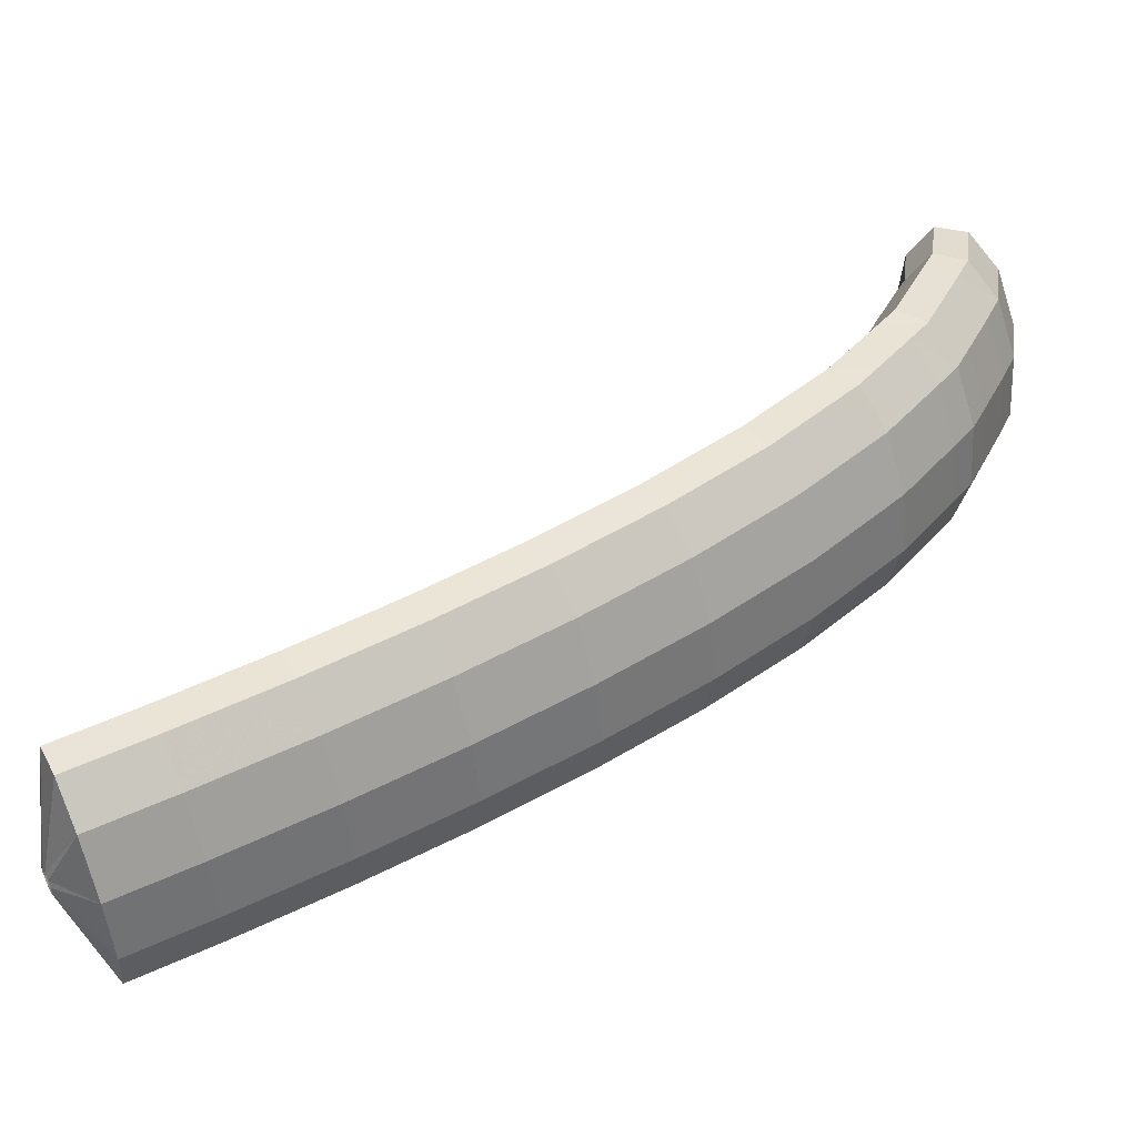
<metadata>
{"format":"obj","ext":"obj","renderer":"f3d","projection":"perspective","resolution":1024,"background":"white","views":[{"elev":-63.3,"azim":-129.3,"up":"+Z"}]}
</metadata>
<code>
g tube1
v 120.3 118.2 101.8
v 120.5 118.1 101.9
v 120.7 118 102.1
v 120.8 118.1 102.3
v 120.8 118.2 102.6
v 120.6 118.5 102.7
v 120.5 118.7 102.7
v 120.3 118.8 102.5
v 120.1 118.8 102.3
v 120.1 118.7 102
v 120.1 118.5 101.8
v 120.3 118.2 101.8
v 118.9 116.9 100.5
v 120.8 115 101.1
v 122.2 113.9 102.2
v 122.8 114.1 103.5
v 122.4 115.4 104.6
v 121 117.4 105.1
v 119.2 119.5 104.8
v 117.5 121.1 103.9
v 116.4 121.5 102.6
v 116.3 120.8 101.4
v 117.2 119 100.6
v 118.9 116.9 100.5
v 118 116.2 101
v 119.9 114.3 101.6
v 121.3 113.2 102.7
v 121.9 113.3 104
v 121.5 114.6 105.1
v 120.1 116.7 105.6
v 118.3 118.8 105.3
v 116.6 120.3 104.4
v 115.5 120.8 103.1
v 115.4 120.1 101.9
v 116.3 118.3 101.1
v 118 116.2 101
v 117.1 115.4 101.5
v 119 113.5 102.1
v 120.4 112.5 103.2
v 121 112.6 104.5
v 120.6 113.9 105.6
v 119.3 116 106.1
v 117.4 118.1 105.8
v 115.7 119.6 104.9
v 114.6 120.1 103.6
v 114.5 119.3 102.4
v 115.4 117.6 101.6
v 117.1 115.4 101.5
v 116.2 114.7 102
v 118 112.8 102.6
v 119.5 111.8 103.7
v 120.2 111.9 105
v 119.7 113.2 106.1
v 118.4 115.3 106.5
v 116.5 117.4 106.3
v 114.8 118.9 105.4
v 113.7 119.4 104.1
v 113.6 118.6 102.9
v 114.5 116.9 102.1
v 116.2 114.7 102
v 115.3 114 102.5
v 117.1 112.1 103.1
v 118.6 111 104.2
v 119.3 111.2 105.5
v 118.9 112.5 106.6
v 117.5 114.6 107.1
v 115.7 116.7 106.8
v 113.9 118.2 105.9
v 112.8 118.7 104.7
v 112.7 117.9 103.5
v 113.6 116.1 102.7
v 115.3 114 102.5
v 114.4 113.3 103.1
v 116.2 111.4 103.7
v 117.7 110.3 104.8
v 118.4 110.5 106.1
v 118 111.8 107.1
v 116.6 113.9 107.6
v 114.8 116 107.4
v 113 117.5 106.5
v 111.9 118 105.2
v 111.8 117.2 104
v 112.7 115.4 103.2
v 114.4 113.3 103.1
v 113.5 112.6 103.6
v 115.4 110.7 104.2
v 116.9 109.6 105.3
v 117.5 109.8 106.6
v 117.1 111.1 107.6
v 115.7 113.2 108.1
v 113.9 115.3 107.9
v 112.2 116.8 107
v 111 117.3 105.7
v 110.9 116.5 104.5
v 111.8 114.7 103.7
v 113.5 112.6 103.6
v 112.6 111.8 104.2
v 114.4 109.9 104.7
v 116 108.9 105.9
v 116.6 109.1 107.1
v 116.2 110.4 108.2
v 114.9 112.5 108.6
v 113.1 114.6 108.4
v 111.3 116.1 107.5
v 110.2 116.6 106.3
v 110 115.8 105.1
v 110.9 114 104.3
v 112.6 111.8 104.2
v 111.7 111.1 104.8
v 113.5 109.2 105.3
v 115.1 108.2 106.4
v 115.7 108.4 107.7
v 115.4 109.8 108.7
v 114.1 111.8 109.2
v 112.2 113.9 109
v 110.4 115.4 108.1
v 109.3 115.9 106.9
v 109.1 115.1 105.7
v 110 113.3 104.9
v 111.7 111.1 104.8
v 110.8 110.4 105.3
v 112.7 108.5 105.9
v 114.2 107.5 107
v 114.9 107.7 108.3
v 114.5 109.1 109.3
v 113.2 111.1 109.8
v 111.3 113.2 109.5
v 109.6 114.8 108.7
v 108.4 115.2 107.4
v 108.3 114.4 106.2
v 109.1 112.6 105.5
v 110.8 110.4 105.3
v 109.9 109.7 105.9
v 111.8 107.8 106.5
v 113.3 106.8 107.6
v 114 107 108.9
v 113.6 108.4 109.9
v 112.3 110.4 110.4
v 110.5 112.6 110.1
v 108.7 114.1 109.2
v 107.5 114.5 108
v 107.4 113.7 106.8
v 108.3 111.9 106
v 109.9 109.7 105.9
v 109 109 106.5
v 110.9 107.1 107.1
v 112.4 106.1 108.2
v 113.1 106.3 109.4
v 112.8 107.7 110.4
v 111.5 109.8 110.9
v 109.6 111.9 110.7
v 107.8 113.4 109.8
v 106.7 113.8 108.6
v 106.5 113 107.4
v 107.4 111.2 106.6
v 109 109 106.5
v 108.1 108.3 107.2
v 110 106.4 107.7
v 111.6 105.4 108.8
v 112.3 105.7 110.1
v 111.9 107.1 111.1
v 110.7 109.1 111.5
v 108.8 111.3 111.3
v 107 112.7 110.4
v 105.8 113.1 109.2
v 105.6 112.3 108
v 106.5 110.5 107.3
v 108.1 108.3 107.2
v 107.3 107.6 107.8
v 109.1 105.8 108.4
v 110.7 104.8 109.4
v 111.4 105 110.7
v 111.1 106.4 111.7
v 109.8 108.5 112.1
v 108 110.6 111.9
v 106.2 112.1 111
v 105 112.5 109.8
v 104.8 111.6 108.7
v 105.6 109.8 107.9
v 107.3 107.6 107.8
v 106.4 107 108.4
v 108.3 105.1 109
v 109.8 104.1 110.1
v 110.6 104.3 111.3
v 110.2 105.7 112.3
v 108.9 107.8 112.8
v 107.1 109.9 112.5
v 105.3 111.4 111.7
v 104.1 111.8 110.5
v 103.9 111 109.3
v 104.8 109.2 108.5
v 106.4 107 108.4
v 105.5 106.3 109.1
v 107.4 104.4 109.7
v 109 103.4 110.7
v 109.7 103.7 111.9
v 109.4 105.1 112.9
v 108.1 107.2 113.4
v 106.3 109.3 113.1
v 104.5 110.8 112.3
v 103.3 111.1 111.1
v 103 110.3 109.9
v 103.9 108.5 109.2
v 105.5 106.3 109.1
v 104.6 105.6 109.8
v 106.5 103.7 110.4
v 108.1 102.8 111.4
v 108.9 103 112.6
v 108.6 104.5 113.6
v 107.4 106.6 114
v 105.5 108.7 113.8
v 103.7 110.2 112.9
v 102.4 110.5 111.8
v 102.2 109.6 110.6
v 103 107.8 109.9
v 104.6 105.6 109.8
v 103.8 104.9 110.5
v 105.7 103.1 111.1
v 107.3 102.1 112.1
v 108.1 102.4 113.3
v 107.8 103.8 114.3
v 106.5 105.9 114.7
v 104.7 108 114.5
v 102.9 109.5 113.6
v 101.6 109.9 112.5
v 101.4 109 111.3
v 102.2 107.2 110.6
v 103.8 104.9 110.5
v 103 104.3 111.2
v 104.9 102.4 111.8
v 106.5 101.5 112.8
v 107.2 101.8 114
v 107 103.2 115
v 105.7 105.3 115.4
v 103.9 107.4 115.2
v 102 108.9 114.3
v 100.8 109.2 113.2
v 100.5 108.3 112
v 101.3 106.5 111.3
v 103 104.3 111.2
v 102.1 103.6 112
v 104 101.8 112.5
v 105.6 100.8 113.5
v 106.4 101.1 114.7
v 106.2 102.6 115.6
v 104.9 104.7 116
v 103.1 106.8 115.8
v 101.2 108.3 115
v 99.97 108.6 113.8
v 99.68 107.7 112.7
v 100.5 105.8 112
v 102.1 103.6 112
v 101.2 103 112.8
v 103.1 101.1 113.3
v 104.8 100.2 114.3
v 105.6 100.5 115.4
v 105.4 102 116.4
v 104.2 104.1 116.7
v 102.4 106.3 116.5
v 100.5 107.7 115.7
v 99.19 108 114.6
v 98.86 107.1 113.5
v 99.62 105.2 112.9
v 101.2 103 112.8
v 100.4 102.4 113.6
v 102.4 100.5 114.1
v 104 99.62 115.1
v 104.9 99.95 116.2
v 104.6 101.4 117.1
v 103.4 103.5 117.5
v 101.6 105.7 117.3
v 99.7 107.1 116.5
v 98.4 107.4 115.4
v 98.07 106.5 114.3
v 98.83 104.6 113.6
v 100.4 102.4 113.6
v 99.63 101.8 114.3
v 101.6 99.93 114.9
v 103.2 99.02 115.9
v 104.1 99.36 117
v 103.8 100.8 117.9
v 102.6 103 118.3
v 100.8 105.1 118
v 98.91 106.5 117.2
v 97.61 106.8 116.1
v 97.28 105.9 115.1
v 98.04 104 114.4
v 99.63 101.8 114.3
v 98.76 101.1 115.2
v 100.7 99.28 115.7
v 102.4 98.4 116.7
v 103.3 98.77 117.7
v 103.1 100.3 118.6
v 101.9 102.4 119
v 100.1 104.5 118.7
v 98.18 106 118
v 96.83 106.2 116.9
v 96.46 105.3 115.9
v 97.18 103.4 115.2
v 98.76 101.1 115.2
v 97.95 100.5 116.1
v 99.91 98.7 116.6
v 101.6 97.85 117.6
v 102.6 98.24 118.6
v 102.4 99.77 119.4
v 101.3 101.9 119.8
v 99.42 104.1 119.5
v 97.5 105.5 118.8
v 96.11 105.7 117.8
v 95.7 104.7 116.8
v 96.38 102.8 116.2
v 97.95 100.5 116.1
v 97.22 100 117
v 99.18 98.17 117.5
v 100.9 97.31 118.4
v 101.8 97.71 119.5
v 101.7 99.24 120.3
v 100.5 101.4 120.6
v 98.69 103.5 120.4
v 96.77 104.9 119.6
v 95.38 105.2 118.6
v 94.97 104.2 117.7
v 95.65 102.2 117.1
v 97.22 100 117
v 96.49 99.47 117.9
v 98.45 97.64 118.4
v 100.2 96.78 119.3
v 101.1 97.18 120.3
v 101 98.7 121.2
v 99.79 100.9 121.5
v 97.96 103 121.3
v 96.04 104.4 120.5
v 94.66 104.6 119.5
v 94.24 103.6 118.5
v 94.92 101.7 117.9
v 96.49 99.47 117.9
v 95.66 98.87 118.9
v 97.63 97.04 119.4
v 99.4 96.22 120.2
v 100.4 96.66 121.2
v 100.3 98.22 121.9
v 99.17 100.4 122.2
v 97.33 102.5 122
v 95.38 103.9 121.3
v 93.94 104.1 120.3
v 93.47 103.1 119.5
v 94.11 101.1 118.9
v 95.66 98.87 118.9
v 94.93 98.37 120
v 96.92 96.55 120.5
v 98.73 95.76 121.3
v 99.78 96.24 122.2
v 99.74 97.84 122.8
v 98.63 100 123.1
v 96.79 102.2 122.8
v 94.82 103.5 122.2
v 93.33 103.7 121.3
v 92.8 102.6 120.5
v 93.39 100.6 120
v 94.93 98.37 120
v 94.3 97.93 121
v 96.29 96.12 121.5
v 98.1 95.33 122.3
v 99.15 95.81 123.2
v 99.12 97.41 123.8
v 98 99.62 124.1
v 96.17 101.7 123.8
v 94.19 103.1 123.2
v 92.7 103.3 122.3
v 92.17 102.2 121.5
v 92.76 100.2 121
v 94.3 97.93 121
v 93.67 97.5 122
v 95.66 95.69 122.5
v 97.47 94.9 123.3
v 98.52 95.37 124.1
v 98.49 96.97 124.8
v 97.37 99.19 125.1
v 95.54 101.3 124.8
v 93.56 102.7 124.2
v 92.07 102.8 123.3
v 91.54 101.7 122.5
v 92.14 99.76 122
v 93.67 97.5 122
v 92.92 96.99 123.2
v 94.92 95.19 123.7
v 96.79 94.43 124.4
v 97.91 94.96 125.1
v 97.94 96.6 125.7
v 96.87 98.84 125.9
v 95.03 101 125.6
v 93.01 102.3 125
v 91.46 102.4 124.3
v 90.86 101.3 123.6
v 91.4 99.26 123.2
v 92.92 96.99 123.2
v 92.35 96.65 124.6
v 94.37 94.86 125
v 96.28 94.13 125.6
v 97.47 94.7 126.2
v 97.55 96.37 126.6
v 96.51 98.63 126.8
v 94.67 100.8 126.5
v 92.62 102.1 126
v 91.01 102.2 125.4
v 90.35 101 124.8
v 90.85 98.93 124.5
v 92.35 96.65 124.6
v 91.89 96.38 125.7
v 93.91 94.59 126.1
v 95.82 93.86 126.7
v 97 94.43 127.3
v 97.09 96.1 127.8
v 96.05 98.36 127.9
v 94.21 100.5 127.6
v 92.16 101.8 127.1
v 90.55 101.9 126.5
v 89.89 100.7 125.9
v 90.39 98.66 125.7
v 91.89 96.38 125.7
v 91.42 96.11 126.8
v 93.45 94.32 127.2
v 95.36 93.59 127.9
v 96.54 94.16 128.5
v 96.63 95.83 128.9
v 95.59 98.09 129
v 93.75 100.2 128.8
v 91.7 101.5 128.3
v 90.09 101.6 127.6
v 89.43 100.4 127.1
v 89.92 98.39 126.8
v 91.42 96.11 126.8
v 90.82 95.77 128.4
v 92.87 93.99 128.8
v 94.84 93.29 129.2
v 96.1 93.9 129.5
v 96.26 95.61 129.7
v 95.27 97.89 129.7
v 93.43 100 129.5
v 91.34 101.3 129.1
v 89.65 101.4 128.7
v 88.91 100.1 128.4
v 89.34 98.06 128.3
v 90.82 95.77 128.4
v 90.36 95.67 131.1
v 92.41 93.9 131.4
v 94.41 93.21 131.7
v 95.7 93.82 132
v 95.88 95.55 132
v 94.9 97.83 132
v 93.07 99.95 131.7
v 90.96 101.2 131.4
v 89.25 101.3 131.1
v 88.47 100.1 130.9
v 88.89 97.97 131
v 90.36 95.67 131.1
v 91.43 96.91 133.9
v 91.66 96.76 133.9
v 91.94 96.76 134
v 92.17 96.91 134
v 92.29 97.17 134
v 92.24 97.45 134
v 92.06 97.66 134
v 91.79 97.74 134
v 91.53 97.66 133.9
v 91.35 97.45 133.9
v 91.31 97.17 133.9
v 91.43 96.91 133.9
f 1 2 14
f 14 13 1
f 2 3 15
f 15 14 2
f 3 4 16
f 16 15 3
f 4 5 17
f 17 16 4
f 5 6 18
f 18 17 5
f 6 7 19
f 19 18 6
f 7 8 20
f 20 19 7
f 8 9 21
f 21 20 8
f 9 10 22
f 22 21 9
f 10 11 23
f 23 22 10
f 11 12 24
f 24 23 11
f 13 14 26
f 26 25 13
f 14 15 27
f 27 26 14
f 15 16 28
f 28 27 15
f 16 17 29
f 29 28 16
f 17 18 30
f 30 29 17
f 18 19 31
f 31 30 18
f 19 20 32
f 32 31 19
f 20 21 33
f 33 32 20
f 21 22 34
f 34 33 21
f 22 23 35
f 35 34 22
f 23 24 36
f 36 35 23
f 25 26 38
f 38 37 25
f 26 27 39
f 39 38 26
f 27 28 40
f 40 39 27
f 28 29 41
f 41 40 28
f 29 30 42
f 42 41 29
f 30 31 43
f 43 42 30
f 31 32 44
f 44 43 31
f 32 33 45
f 45 44 32
f 33 34 46
f 46 45 33
f 34 35 47
f 47 46 34
f 35 36 48
f 48 47 35
f 37 38 50
f 50 49 37
f 38 39 51
f 51 50 38
f 39 40 52
f 52 51 39
f 40 41 53
f 53 52 40
f 41 42 54
f 54 53 41
f 42 43 55
f 55 54 42
f 43 44 56
f 56 55 43
f 44 45 57
f 57 56 44
f 45 46 58
f 58 57 45
f 46 47 59
f 59 58 46
f 47 48 60
f 60 59 47
f 49 50 62
f 62 61 49
f 50 51 63
f 63 62 50
f 51 52 64
f 64 63 51
f 52 53 65
f 65 64 52
f 53 54 66
f 66 65 53
f 54 55 67
f 67 66 54
f 55 56 68
f 68 67 55
f 56 57 69
f 69 68 56
f 57 58 70
f 70 69 57
f 58 59 71
f 71 70 58
f 59 60 72
f 72 71 59
f 61 62 74
f 74 73 61
f 62 63 75
f 75 74 62
f 63 64 76
f 76 75 63
f 64 65 77
f 77 76 64
f 65 66 78
f 78 77 65
f 66 67 79
f 79 78 66
f 67 68 80
f 80 79 67
f 68 69 81
f 81 80 68
f 69 70 82
f 82 81 69
f 70 71 83
f 83 82 70
f 71 72 84
f 84 83 71
f 73 74 86
f 86 85 73
f 74 75 87
f 87 86 74
f 75 76 88
f 88 87 75
f 76 77 89
f 89 88 76
f 77 78 90
f 90 89 77
f 78 79 91
f 91 90 78
f 79 80 92
f 92 91 79
f 80 81 93
f 93 92 80
f 81 82 94
f 94 93 81
f 82 83 95
f 95 94 82
f 83 84 96
f 96 95 83
f 85 86 98
f 98 97 85
f 86 87 99
f 99 98 86
f 87 88 100
f 100 99 87
f 88 89 101
f 101 100 88
f 89 90 102
f 102 101 89
f 90 91 103
f 103 102 90
f 91 92 104
f 104 103 91
f 92 93 105
f 105 104 92
f 93 94 106
f 106 105 93
f 94 95 107
f 107 106 94
f 95 96 108
f 108 107 95
f 97 98 110
f 110 109 97
f 98 99 111
f 111 110 98
f 99 100 112
f 112 111 99
f 100 101 113
f 113 112 100
f 101 102 114
f 114 113 101
f 102 103 115
f 115 114 102
f 103 104 116
f 116 115 103
f 104 105 117
f 117 116 104
f 105 106 118
f 118 117 105
f 106 107 119
f 119 118 106
f 107 108 120
f 120 119 107
f 109 110 122
f 122 121 109
f 110 111 123
f 123 122 110
f 111 112 124
f 124 123 111
f 112 113 125
f 125 124 112
f 113 114 126
f 126 125 113
f 114 115 127
f 127 126 114
f 115 116 128
f 128 127 115
f 116 117 129
f 129 128 116
f 117 118 130
f 130 129 117
f 118 119 131
f 131 130 118
f 119 120 132
f 132 131 119
f 121 122 134
f 134 133 121
f 122 123 135
f 135 134 122
f 123 124 136
f 136 135 123
f 124 125 137
f 137 136 124
f 125 126 138
f 138 137 125
f 126 127 139
f 139 138 126
f 127 128 140
f 140 139 127
f 128 129 141
f 141 140 128
f 129 130 142
f 142 141 129
f 130 131 143
f 143 142 130
f 131 132 144
f 144 143 131
f 133 134 146
f 146 145 133
f 134 135 147
f 147 146 134
f 135 136 148
f 148 147 135
f 136 137 149
f 149 148 136
f 137 138 150
f 150 149 137
f 138 139 151
f 151 150 138
f 139 140 152
f 152 151 139
f 140 141 153
f 153 152 140
f 141 142 154
f 154 153 141
f 142 143 155
f 155 154 142
f 143 144 156
f 156 155 143
f 145 146 158
f 158 157 145
f 146 147 159
f 159 158 146
f 147 148 160
f 160 159 147
f 148 149 161
f 161 160 148
f 149 150 162
f 162 161 149
f 150 151 163
f 163 162 150
f 151 152 164
f 164 163 151
f 152 153 165
f 165 164 152
f 153 154 166
f 166 165 153
f 154 155 167
f 167 166 154
f 155 156 168
f 168 167 155
f 157 158 170
f 170 169 157
f 158 159 171
f 171 170 158
f 159 160 172
f 172 171 159
f 160 161 173
f 173 172 160
f 161 162 174
f 174 173 161
f 162 163 175
f 175 174 162
f 163 164 176
f 176 175 163
f 164 165 177
f 177 176 164
f 165 166 178
f 178 177 165
f 166 167 179
f 179 178 166
f 167 168 180
f 180 179 167
f 169 170 182
f 182 181 169
f 170 171 183
f 183 182 170
f 171 172 184
f 184 183 171
f 172 173 185
f 185 184 172
f 173 174 186
f 186 185 173
f 174 175 187
f 187 186 174
f 175 176 188
f 188 187 175
f 176 177 189
f 189 188 176
f 177 178 190
f 190 189 177
f 178 179 191
f 191 190 178
f 179 180 192
f 192 191 179
f 181 182 194
f 194 193 181
f 182 183 195
f 195 194 182
f 183 184 196
f 196 195 183
f 184 185 197
f 197 196 184
f 185 186 198
f 198 197 185
f 186 187 199
f 199 198 186
f 187 188 200
f 200 199 187
f 188 189 201
f 201 200 188
f 189 190 202
f 202 201 189
f 190 191 203
f 203 202 190
f 191 192 204
f 204 203 191
f 193 194 206
f 206 205 193
f 194 195 207
f 207 206 194
f 195 196 208
f 208 207 195
f 196 197 209
f 209 208 196
f 197 198 210
f 210 209 197
f 198 199 211
f 211 210 198
f 199 200 212
f 212 211 199
f 200 201 213
f 213 212 200
f 201 202 214
f 214 213 201
f 202 203 215
f 215 214 202
f 203 204 216
f 216 215 203
f 205 206 218
f 218 217 205
f 206 207 219
f 219 218 206
f 207 208 220
f 220 219 207
f 208 209 221
f 221 220 208
f 209 210 222
f 222 221 209
f 210 211 223
f 223 222 210
f 211 212 224
f 224 223 211
f 212 213 225
f 225 224 212
f 213 214 226
f 226 225 213
f 214 215 227
f 227 226 214
f 215 216 228
f 228 227 215
f 217 218 230
f 230 229 217
f 218 219 231
f 231 230 218
f 219 220 232
f 232 231 219
f 220 221 233
f 233 232 220
f 221 222 234
f 234 233 221
f 222 223 235
f 235 234 222
f 223 224 236
f 236 235 223
f 224 225 237
f 237 236 224
f 225 226 238
f 238 237 225
f 226 227 239
f 239 238 226
f 227 228 240
f 240 239 227
f 229 230 242
f 242 241 229
f 230 231 243
f 243 242 230
f 231 232 244
f 244 243 231
f 232 233 245
f 245 244 232
f 233 234 246
f 246 245 233
f 234 235 247
f 247 246 234
f 235 236 248
f 248 247 235
f 236 237 249
f 249 248 236
f 237 238 250
f 250 249 237
f 238 239 251
f 251 250 238
f 239 240 252
f 252 251 239
f 241 242 254
f 254 253 241
f 242 243 255
f 255 254 242
f 243 244 256
f 256 255 243
f 244 245 257
f 257 256 244
f 245 246 258
f 258 257 245
f 246 247 259
f 259 258 246
f 247 248 260
f 260 259 247
f 248 249 261
f 261 260 248
f 249 250 262
f 262 261 249
f 250 251 263
f 263 262 250
f 251 252 264
f 264 263 251
f 253 254 266
f 266 265 253
f 254 255 267
f 267 266 254
f 255 256 268
f 268 267 255
f 256 257 269
f 269 268 256
f 257 258 270
f 270 269 257
f 258 259 271
f 271 270 258
f 259 260 272
f 272 271 259
f 260 261 273
f 273 272 260
f 261 262 274
f 274 273 261
f 262 263 275
f 275 274 262
f 263 264 276
f 276 275 263
f 265 266 278
f 278 277 265
f 266 267 279
f 279 278 266
f 267 268 280
f 280 279 267
f 268 269 281
f 281 280 268
f 269 270 282
f 282 281 269
f 270 271 283
f 283 282 270
f 271 272 284
f 284 283 271
f 272 273 285
f 285 284 272
f 273 274 286
f 286 285 273
f 274 275 287
f 287 286 274
f 275 276 288
f 288 287 275
f 277 278 290
f 290 289 277
f 278 279 291
f 291 290 278
f 279 280 292
f 292 291 279
f 280 281 293
f 293 292 280
f 281 282 294
f 294 293 281
f 282 283 295
f 295 294 282
f 283 284 296
f 296 295 283
f 284 285 297
f 297 296 284
f 285 286 298
f 298 297 285
f 286 287 299
f 299 298 286
f 287 288 300
f 300 299 287
f 289 290 302
f 302 301 289
f 290 291 303
f 303 302 290
f 291 292 304
f 304 303 291
f 292 293 305
f 305 304 292
f 293 294 306
f 306 305 293
f 294 295 307
f 307 306 294
f 295 296 308
f 308 307 295
f 296 297 309
f 309 308 296
f 297 298 310
f 310 309 297
f 298 299 311
f 311 310 298
f 299 300 312
f 312 311 299
f 301 302 314
f 314 313 301
f 302 303 315
f 315 314 302
f 303 304 316
f 316 315 303
f 304 305 317
f 317 316 304
f 305 306 318
f 318 317 305
f 306 307 319
f 319 318 306
f 307 308 320
f 320 319 307
f 308 309 321
f 321 320 308
f 309 310 322
f 322 321 309
f 310 311 323
f 323 322 310
f 311 312 324
f 324 323 311
f 313 314 326
f 326 325 313
f 314 315 327
f 327 326 314
f 315 316 328
f 328 327 315
f 316 317 329
f 329 328 316
f 317 318 330
f 330 329 317
f 318 319 331
f 331 330 318
f 319 320 332
f 332 331 319
f 320 321 333
f 333 332 320
f 321 322 334
f 334 333 321
f 322 323 335
f 335 334 322
f 323 324 336
f 336 335 323
f 325 326 338
f 338 337 325
f 326 327 339
f 339 338 326
f 327 328 340
f 340 339 327
f 328 329 341
f 341 340 328
f 329 330 342
f 342 341 329
f 330 331 343
f 343 342 330
f 331 332 344
f 344 343 331
f 332 333 345
f 345 344 332
f 333 334 346
f 346 345 333
f 334 335 347
f 347 346 334
f 335 336 348
f 348 347 335
f 337 338 350
f 350 349 337
f 338 339 351
f 351 350 338
f 339 340 352
f 352 351 339
f 340 341 353
f 353 352 340
f 341 342 354
f 354 353 341
f 342 343 355
f 355 354 342
f 343 344 356
f 356 355 343
f 344 345 357
f 357 356 344
f 345 346 358
f 358 357 345
f 346 347 359
f 359 358 346
f 347 348 360
f 360 359 347
f 349 350 362
f 362 361 349
f 350 351 363
f 363 362 350
f 351 352 364
f 364 363 351
f 352 353 365
f 365 364 352
f 353 354 366
f 366 365 353
f 354 355 367
f 367 366 354
f 355 356 368
f 368 367 355
f 356 357 369
f 369 368 356
f 357 358 370
f 370 369 357
f 358 359 371
f 371 370 358
f 359 360 372
f 372 371 359
f 361 362 374
f 374 373 361
f 362 363 375
f 375 374 362
f 363 364 376
f 376 375 363
f 364 365 377
f 377 376 364
f 365 366 378
f 378 377 365
f 366 367 379
f 379 378 366
f 367 368 380
f 380 379 367
f 368 369 381
f 381 380 368
f 369 370 382
f 382 381 369
f 370 371 383
f 383 382 370
f 371 372 384
f 384 383 371
f 373 374 386
f 386 385 373
f 374 375 387
f 387 386 374
f 375 376 388
f 388 387 375
f 376 377 389
f 389 388 376
f 377 378 390
f 390 389 377
f 378 379 391
f 391 390 378
f 379 380 392
f 392 391 379
f 380 381 393
f 393 392 380
f 381 382 394
f 394 393 381
f 382 383 395
f 395 394 382
f 383 384 396
f 396 395 383
f 385 386 398
f 398 397 385
f 386 387 399
f 399 398 386
f 387 388 400
f 400 399 387
f 388 389 401
f 401 400 388
f 389 390 402
f 402 401 389
f 390 391 403
f 403 402 390
f 391 392 404
f 404 403 391
f 392 393 405
f 405 404 392
f 393 394 406
f 406 405 393
f 394 395 407
f 407 406 394
f 395 396 408
f 408 407 395
f 397 398 410
f 410 409 397
f 398 399 411
f 411 410 398
f 399 400 412
f 412 411 399
f 400 401 413
f 413 412 400
f 401 402 414
f 414 413 401
f 402 403 415
f 415 414 402
f 403 404 416
f 416 415 403
f 404 405 417
f 417 416 404
f 405 406 418
f 418 417 405
f 406 407 419
f 419 418 406
f 407 408 420
f 420 419 407
f 409 410 422
f 422 421 409
f 410 411 423
f 423 422 410
f 411 412 424
f 424 423 411
f 412 413 425
f 425 424 412
f 413 414 426
f 426 425 413
f 414 415 427
f 427 426 414
f 415 416 428
f 428 427 415
f 416 417 429
f 429 428 416
f 417 418 430
f 430 429 417
f 418 419 431
f 431 430 418
f 419 420 432
f 432 431 419
f 421 422 434
f 434 433 421
f 422 423 435
f 435 434 422
f 423 424 436
f 436 435 423
f 424 425 437
f 437 436 424
f 425 426 438
f 438 437 425
f 426 427 439
f 439 438 426
f 427 428 440
f 440 439 427
f 428 429 441
f 441 440 428
f 429 430 442
f 442 441 429
f 430 431 443
f 443 442 430
f 431 432 444
f 444 443 431
f 433 434 446
f 446 445 433
f 434 435 447
f 447 446 434
f 435 436 448
f 448 447 435
f 436 437 449
f 449 448 436
f 437 438 450
f 450 449 437
f 438 439 451
f 451 450 438
f 439 440 452
f 452 451 439
f 440 441 453
f 453 452 440
f 441 442 454
f 454 453 441
f 442 443 455
f 455 454 442
f 443 444 456
f 456 455 443
f 445 446 458
f 458 457 445
f 446 447 459
f 459 458 446
f 447 448 460
f 460 459 447
f 448 449 461
f 461 460 448
f 449 450 462
f 462 461 449
f 450 451 463
f 463 462 450
f 451 452 464
f 464 463 451
f 452 453 465
f 465 464 452
f 453 454 466
f 466 465 453
f 454 455 467
f 467 466 454
f 455 456 468
f 468 467 455
g

</code>
